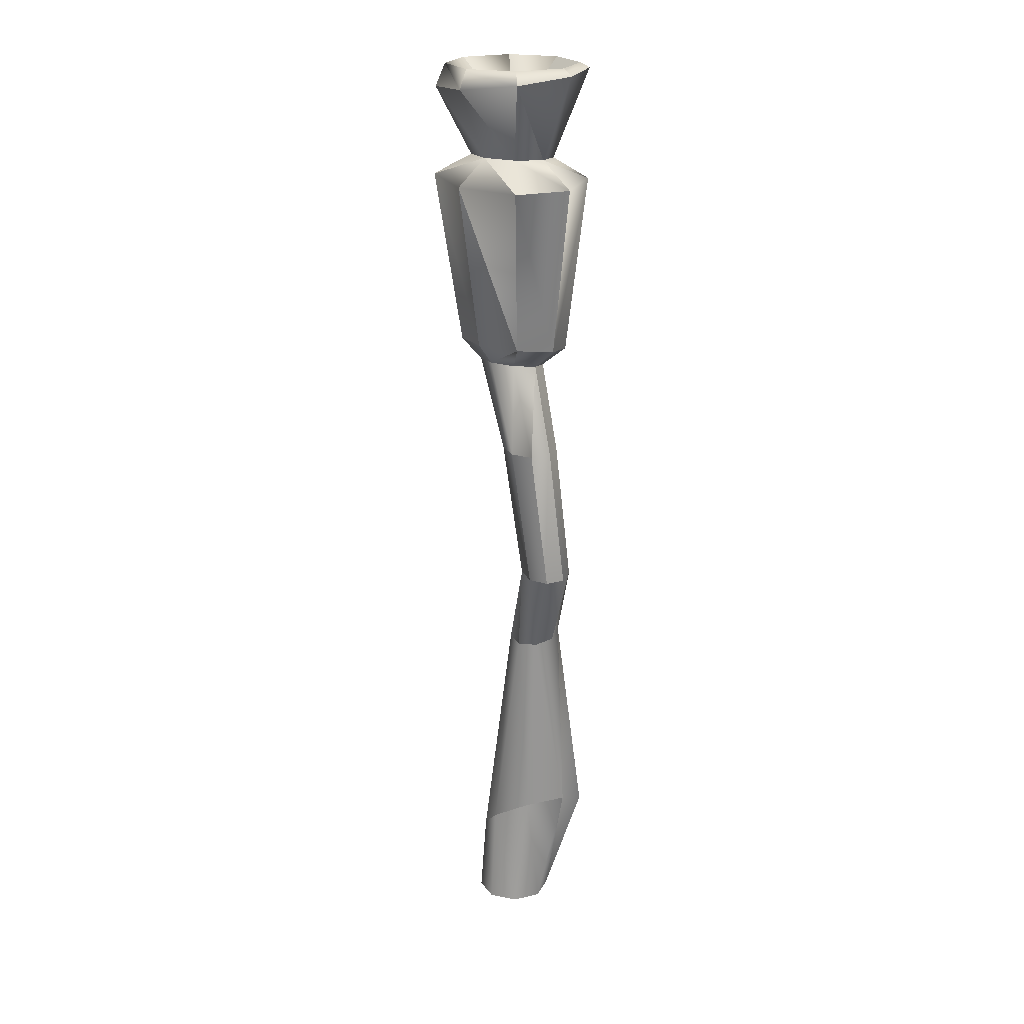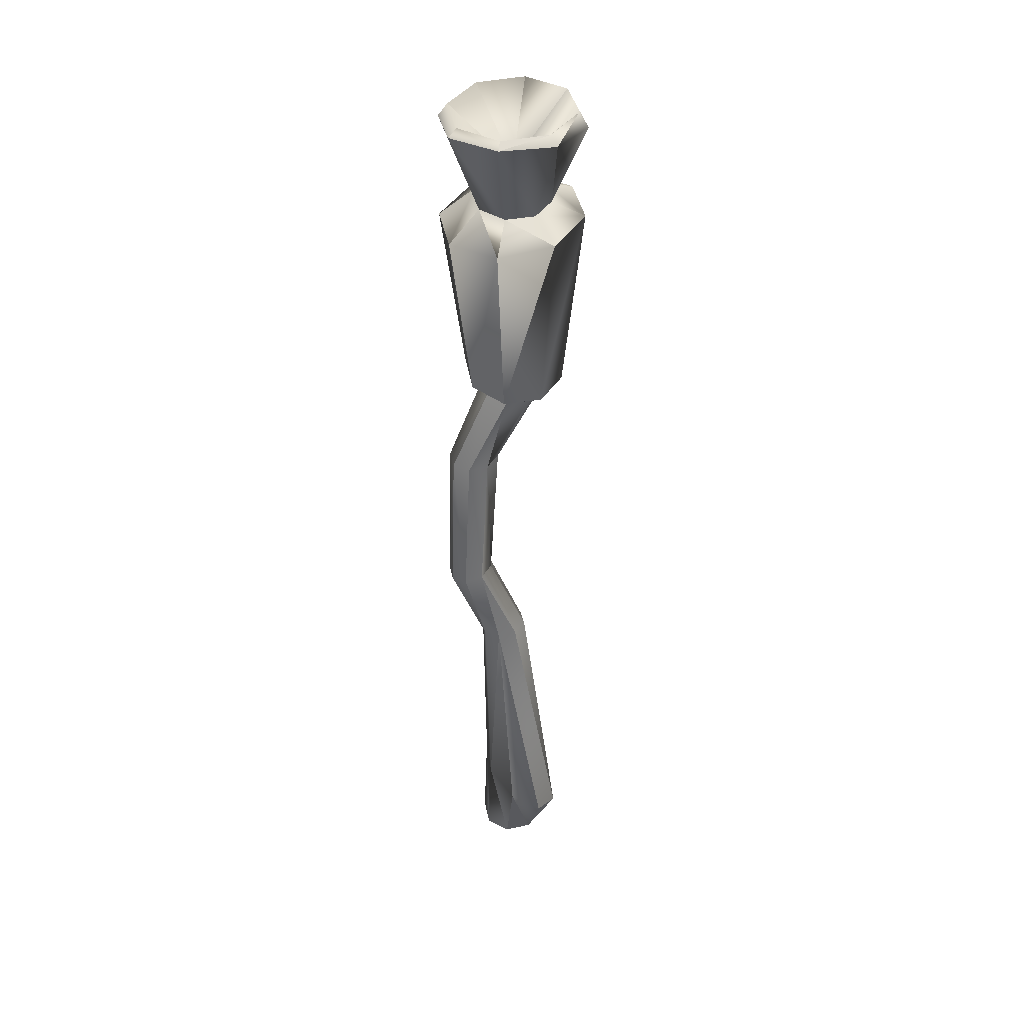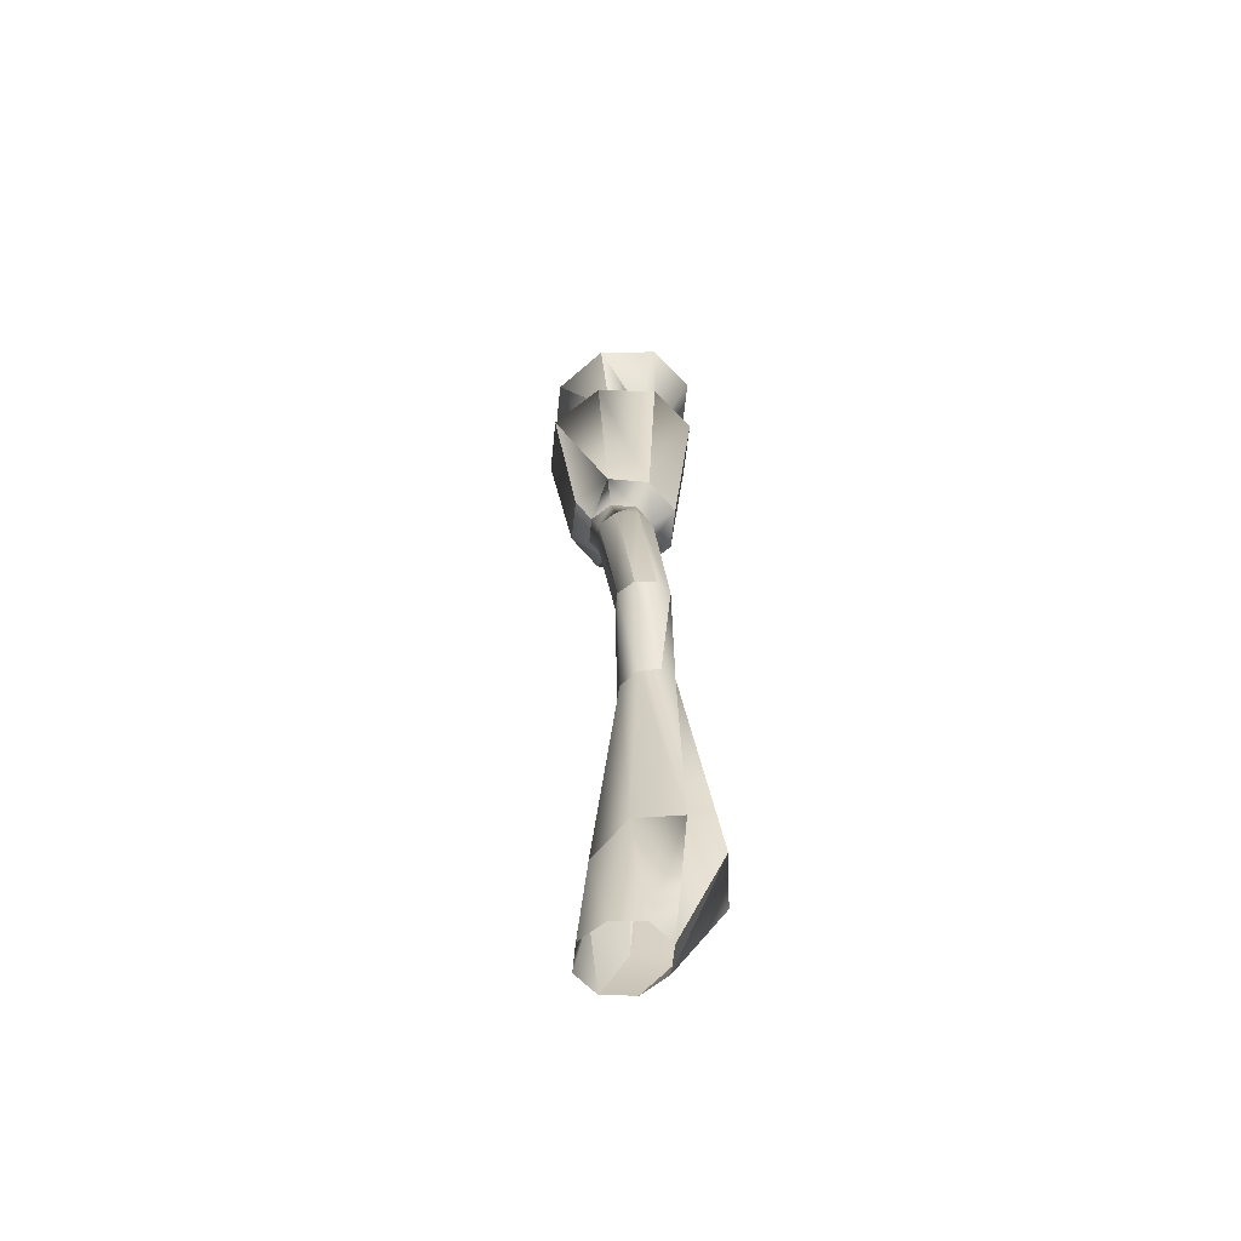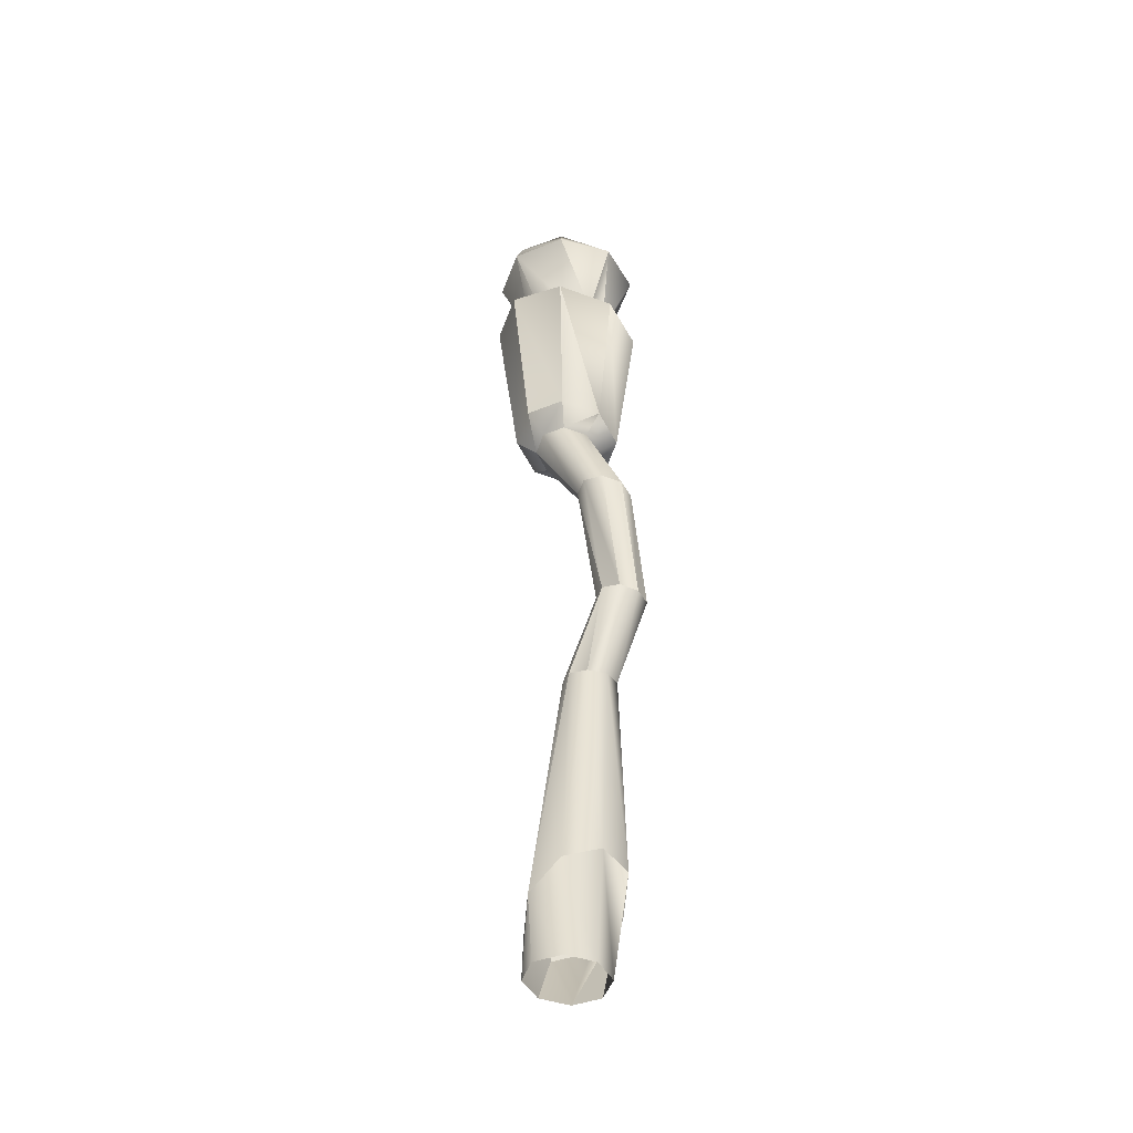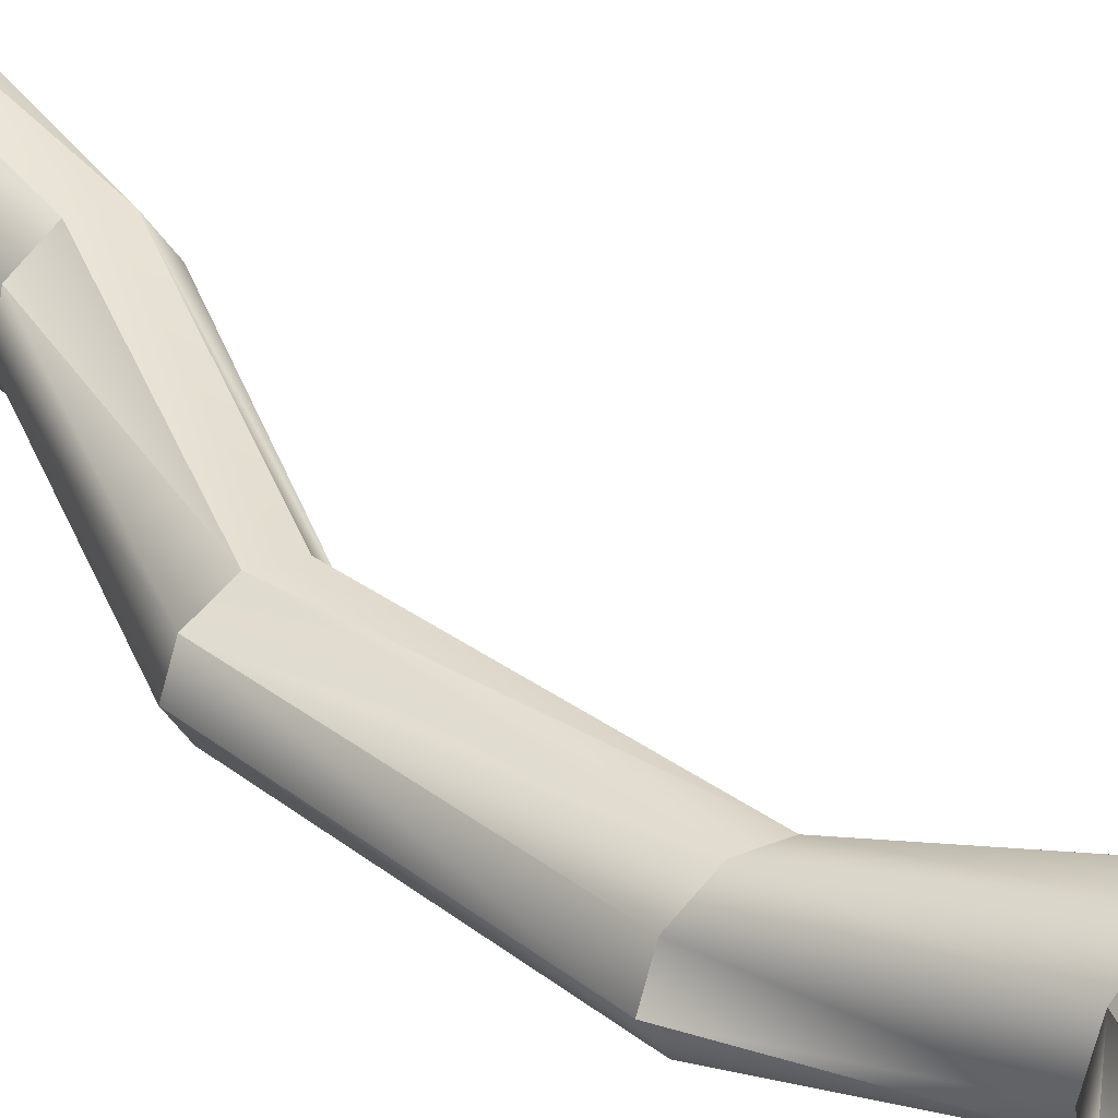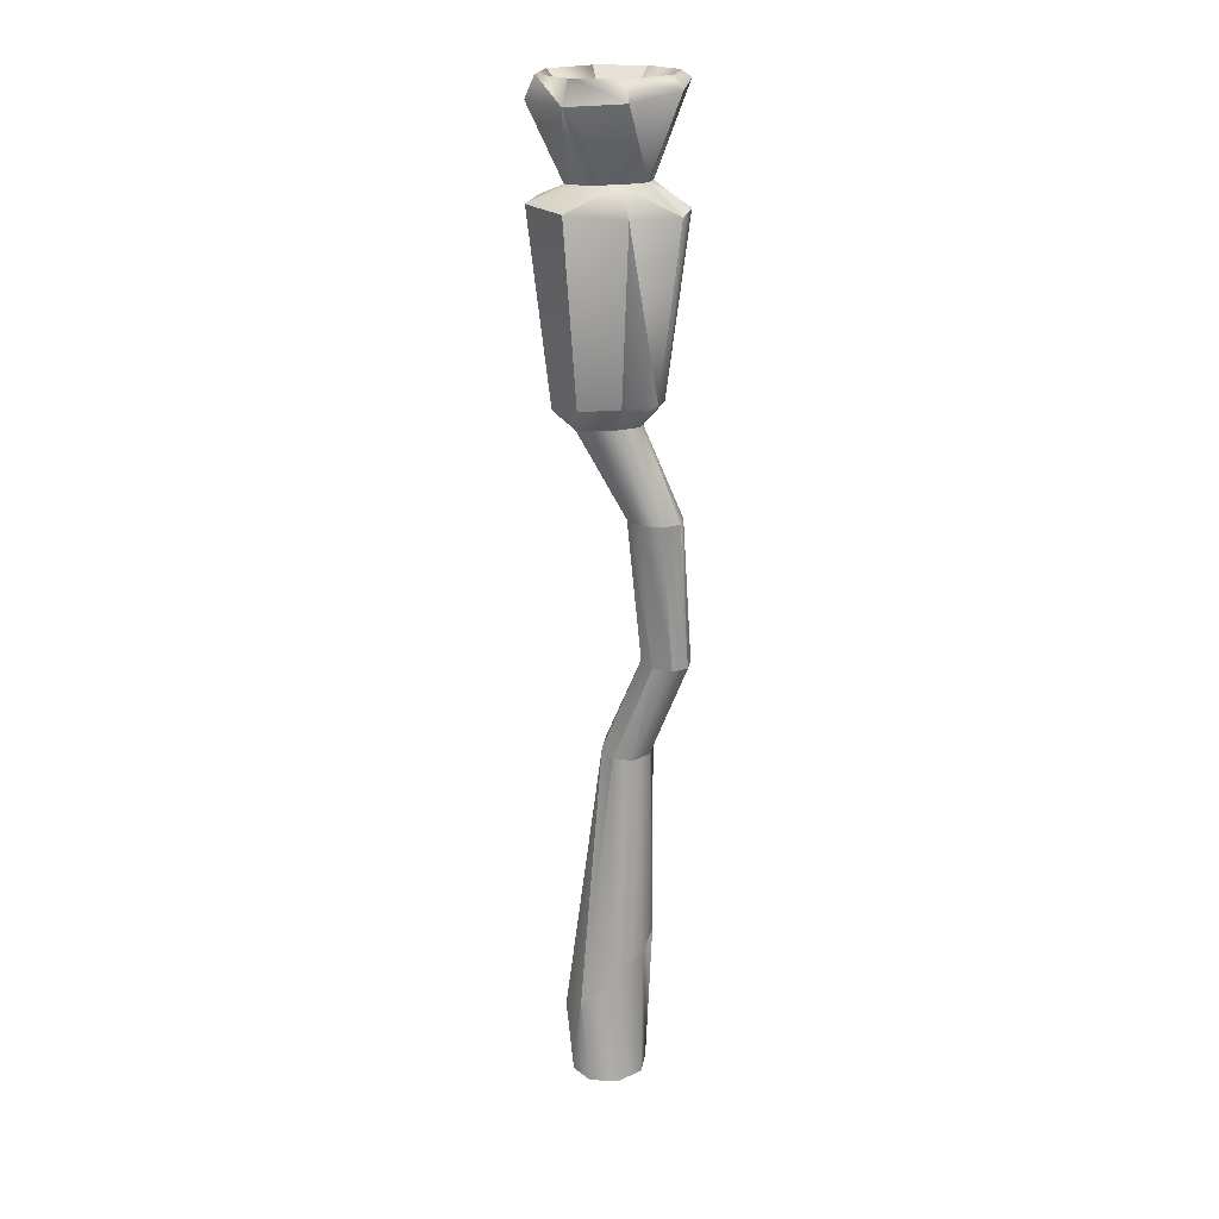
<metadata>
{"format":"obj","ext":"obj","renderer":"f3d","projection":"perspective","resolution":1024,"background":"white","views":[{"elev":22.3,"azim":95.5,"up":"+Y"},{"elev":39.3,"azim":-162.8,"up":"+Y"},{"elev":-60.3,"azim":116.9,"up":"+Y"},{"elev":-46.0,"azim":55.5,"up":"+Y"},{"elev":42.8,"azim":137.0,"up":"+Z"},{"elev":19.8,"azim":37.6,"up":"+Y"}]}
</metadata>
<code>
o mesh_204
v -0.01811 1.558 -0.09572
v -0.08135 1.566 -0.03809
v -0.01573 1.566 -0.08041
v -0.03853 1.417 0.082
v -0.07056 1.532 0.1273
v -0.06238 1.413 0.0374
v -0.07056 1.532 0.1273
v -0.1151 1.542 0.04527
v -0.06188 1.566 0.1148
v -0.001963 1.473 0.02755
v 0.05796 1.566 -0.05942
v -0.01573 1.566 -0.08041
v 0.05796 1.566 -0.05942
v -0.01811 1.558 -0.09572
v 0.06664 1.555 -0.07205
v 0.05966 1.42 0.01856
v 0.03581 1.417 -0.02604
v 0.1112 1.545 0.01002
v 0.03581 1.417 -0.02604
v 0.06664 1.555 -0.07205
v -0.009814 1.414 -0.039
v -0.01811 1.558 -0.09572
v -0.05048 1.412 -0.01272
v -0.0934 1.552 -0.04712
v -0.06238 1.413 0.0374
v -0.0934 1.552 -0.04712
v -0.1151 1.542 0.04527
v -0.1005 1.566 0.04276
v -0.06188 1.566 0.1148
v -0.001963 1.473 0.02755
v 0.1112 1.545 0.01002
v 0.06664 1.555 -0.07205
v 0.09655 1.566 0.01259
v 0.05796 1.566 -0.05942
v -0.001963 1.473 0.02755
v -0.01573 1.566 -0.08041
v -0.08135 1.566 -0.03809
v -0.001963 1.473 0.02755
v -0.06188 1.566 0.1148
v -0.07056 1.532 0.1273
v 0.01419 1.529 0.151
v -0.03853 1.417 0.082
v 0.01419 1.529 0.151
v 0.007098 1.42 0.09495
v 0.01419 1.529 0.151
v 0.04777 1.421 0.06868
v 0.08947 1.535 0.1024
v 0.05966 1.42 0.01856
v 0.08947 1.535 0.1024
v 0.1112 1.545 0.01002
v 0.07744 1.566 0.09344
v 0.09655 1.566 0.01259
v -0.001963 1.473 0.02755
v -0.001963 1.473 0.02755
v 0.01181 1.566 0.1358
v 0.07744 1.566 0.09344
v 0.01181 1.566 0.1358
v 0.08947 1.535 0.1024
v 0.01181 1.566 0.1358
v 0.01419 1.529 0.151
v 0.01181 1.566 0.1358
v -0.06188 1.566 0.1148
v -0.001963 1.473 0.02755
v -0.01811 1.558 -0.09572
v -0.0934 1.552 -0.04712
v -0.08135 1.566 -0.03809
v -0.1005 1.566 0.04276
v -0.001963 1.473 0.02755
f 1 2 3
f 4 5 6
f 5 7 6
f 6 7 8
f 7 9 8
f 10 11 12
f 11 13 12
f 12 13 14
f 13 15 14
f 16 17 18
f 17 19 18
f 18 19 20
f 19 21 20
f 20 21 22
f 21 23 22
f 22 23 24
f 23 25 24
f 24 25 26
f 25 27 26
f 26 27 28
f 27 29 28
f 28 29 30
f 31 32 33
f 32 34 33
f 33 34 35
f 36 37 38
f 39 40 41
f 40 42 41
f 41 42 43
f 42 44 43
f 43 44 45
f 44 46 45
f 45 46 47
f 46 48 47
f 47 48 49
f 48 50 49
f 49 50 51
f 50 52 51
f 51 52 53
f 54 55 56
f 55 57 56
f 56 57 58
f 57 59 58
f 58 59 60
f 59 61 60
f 60 61 62
f 61 63 62
f 64 65 66
f 65 67 66
f 66 67 68
o mesh_203
v -0.05886 0.003954 0.03422
v -0.09926 0.1023 -0.01253
v -0.04785 0.004023 -0.01236
v -0.08685 0.1355 -0.07441
v -0.04054 0.1801 -0.09776
v -0.001227 0.5579 -0.05533
v -0.04054 0.1801 -0.09776
v 0.01254 0.21 -0.0689
v -0.01004 0.00406 -0.03674
v 0.01254 0.21 -0.0689
v 0.03242 0.004042 -0.02465
v 0.0413 0.2076 -0.004745
v 0.05465 0.003979 0.01684
v 0.02889 0.1744 0.05713
v 0.04364 0.00391 0.06342
v -0.01742 0.1298 0.08049
v 0.005829 0.003873 0.0878
v -0.01742 0.1298 0.08049
v -0.03663 0.003891 0.07571
v -0.01742 0.1298 0.08049
v -0.0705 0.09992 0.05163
v -0.02031 0.5514 0.02149
v 0.007655 0.5445 0.02964
v 0.03301 0.5415 0.0129
v 0.06295 0.6983 0.004637
v 0.03301 0.5415 0.0129
v 0.08766 0.6938 -0.01116
v 0.04092 0.5442 -0.01892
v 0.09488 0.691 -0.04179
v 0.02673 0.551 -0.04718
v 0.08038 0.6916 -0.0693
v 0.05264 0.6952 -0.07758
v 0.08152 0.925 -0.04408
v 0.05083 0.9263 -0.05291
v 0.02905 1.065 -0.01405
v -0.006596 1.059 -0.02403
v 0.02793 0.6998 -0.06178
v -0.001227 0.5579 -0.05533
v -0.02659 0.5609 -0.03859
v -0.08685 0.1355 -0.07441
v -0.09926 0.1023 -0.01253
v 0.09488 0.691 -0.04179
v 0.09763 0.9255 -0.01405
v 0.08766 0.6938 -0.01116
v 0.08971 0.9276 0.0196
v 0.08766 0.6938 -0.01116
v 0.06241 0.93 0.03715
v 0.06295 0.6983 0.004637
v 0.03171 0.9313 0.02833
v 0.06295 0.6983 0.004637
v 0.03521 0.7019 -0.003644
v 0.007655 0.5445 0.02964
v -0.02031 0.5514 0.02149
v 0.007655 0.5445 0.02964
v -0.01742 0.1298 0.08049
v 0.007655 0.5445 0.02964
v 0.02889 0.1744 0.05713
v 0.03301 0.5415 0.0129
v 0.0413 0.2076 -0.004745
v 0.04092 0.5442 -0.01892
v 0.01254 0.21 -0.0689
v 0.02673 0.551 -0.04718
v -0.001227 0.5579 -0.05533
v 0.05264 0.6952 -0.07758
v 0.02793 0.6998 -0.06178
v 0.05083 0.9263 -0.05291
v 0.02352 0.9286 -0.03535
v -0.006596 1.059 -0.02403
v 0.02352 0.9286 -0.03535
v -0.0385 1.057 -0.003248
v 0.01561 0.9307 -0.001705
v -0.04797 1.059 0.03611
v -0.02947 1.065 0.071
v 0.03171 0.9313 0.02833
v 0.006175 1.071 0.08098
v 0.06241 0.93 0.03715
v 0.03808 1.073 0.0602
v 0.08971 0.9276 0.0196
v 0.04755 1.071 0.02084
v 0.09763 0.9255 -0.01405
v 0.02905 1.065 -0.01405
v 0.09763 0.9255 -0.01405
v 0.08152 0.925 -0.04408
v 0.09488 0.691 -0.04179
v 0.08038 0.6916 -0.0693
v 0.03521 0.7019 -0.003644
v 0.03171 0.9313 0.02833
v 0.01561 0.9307 -0.001705
v 0.03171 0.9313 0.02833
v -0.04797 1.059 0.03611
v -0.02947 1.065 0.071
v -0.0705 0.09992 0.05163
v -0.02031 0.5514 0.02149
v -0.03449 0.5582 -0.006768
v -0.02031 0.5514 0.02149
v 0.02071 0.7025 -0.03115
v 0.03521 0.7019 -0.003644
v 0.02071 0.7025 -0.03115
v 0.01561 0.9307 -0.001705
v 0.02071 0.7025 -0.03115
v 0.02352 0.9286 -0.03535
v 0.02071 0.7025 -0.03115
v 0.02793 0.6998 -0.06178
v 0.02071 0.7025 -0.03115
v -0.02659 0.5609 -0.03859
v -0.03449 0.5582 -0.006768
v -0.09926 0.1023 -0.01253
v -0.0705 0.09992 0.05163
v -0.05886 0.003954 0.03422
v -0.03663 0.003891 0.07571
v -0.01004 0.00406 -0.03674
v -0.04785 0.004023 -0.01236
v -0.04054 0.1801 -0.09776
f 69 70 71
f 70 72 71
f 71 72 73
f 72 74 73
f 73 74 75
f 74 76 75
f 75 76 77
f 76 78 77
f 77 78 79
f 78 80 79
f 79 80 81
f 80 82 81
f 81 82 83
f 82 84 83
f 83 84 85
f 84 86 85
f 85 86 87
f 86 88 87
f 87 88 89
f 88 90 89
f 91 92 93
f 92 94 93
f 93 94 95
f 94 96 95
f 95 96 97
f 96 98 97
f 97 98 99
f 98 100 99
f 99 100 101
f 100 102 101
f 101 102 103
f 102 104 103
f 105 106 107
f 106 108 107
f 107 108 109
f 110 111 112
f 111 113 112
f 112 113 114
f 113 115 114
f 114 115 116
f 115 117 116
f 116 117 118
f 117 119 118
f 118 119 120
f 119 121 120
f 120 121 122
f 121 123 122
f 122 123 124
f 123 125 124
f 124 125 126
f 125 127 126
f 126 127 128
f 127 129 128
f 128 129 130
f 129 131 130
f 130 131 132
f 131 133 132
f 132 133 134
f 133 135 134
f 134 135 136
f 135 137 136
f 136 137 138
f 137 139 138
f 138 139 140
f 141 142 143
f 142 144 143
f 143 144 145
f 144 146 145
f 145 146 147
f 146 148 147
f 147 148 149
f 148 150 149
f 149 150 151
f 150 152 151
f 151 152 153
f 154 155 156
f 155 157 156
f 156 157 158
f 157 159 158
f 160 161 162
f 161 163 162
f 162 163 164
f 163 165 164
f 164 165 166
f 165 167 166
f 166 167 168
f 167 169 168
f 168 169 170
f 169 171 170
f 170 171 172
f 171 173 172
f 172 173 174
f 173 175 174
f 174 175 176
f 175 177 176
f 176 177 178
f 179 180 181
o mesh_202
v -0.03853 1.417 0.082
v -0.06913 1.392 0.1303
v 0.007098 1.42 0.09495
v 0.01637 1.388 0.1548
v 0.04777 1.421 0.06868
v -0.06913 1.392 0.1303
v -0.03853 1.417 0.082
v -0.1139 1.391 0.04661
v -0.06238 1.413 0.0374
v -0.1139 1.391 0.04661
v -0.05048 1.412 -0.01272
v -0.09182 1.386 -0.04718
v -0.009814 1.414 -0.039
v 0.03581 1.417 -0.02604
v -0.01572 1.379 -0.09616
v -0.009814 1.414 -0.039
v -0.01572 1.379 -0.09616
v -0.09182 1.386 -0.04718
v -0.01442 1.087 -0.06178
v -0.09182 1.386 -0.04718
v -0.06748 1.082 -0.02722
v -0.1139 1.391 0.04661
v -0.08324 1.086 0.03825
v -0.06913 1.392 0.1303
v -0.08324 1.086 0.03825
v -0.05246 1.096 0.09628
v -0.04797 1.059 0.03611
v -0.02947 1.065 0.071
v 0.04777 1.421 0.06868
v 0.1146 1.376 0.01205
v 0.05966 1.42 0.01856
v 0.06978 1.375 -0.07163
v 0.03581 1.417 -0.02604
v 0.06978 1.375 -0.07163
v -0.01572 1.379 -0.09616
v 0.04487 1.096 -0.04519
v -0.01442 1.087 -0.06178
v 0.03808 1.073 0.0602
v 0.05989 1.11 0.07831
v 0.006175 1.071 0.08098
v 0.006825 1.106 0.1129
v -0.02947 1.065 0.071
v 0.006825 1.106 0.1129
v -0.05246 1.096 0.09628
v 0.01637 1.388 0.1548
v -0.06913 1.392 0.1303
v 0.09247 1.381 0.1058
v 0.05989 1.11 0.07831
v 0.07565 1.106 0.01284
v 0.03808 1.073 0.0602
v 0.07565 1.106 0.01284
v 0.04755 1.071 0.02084
v 0.07565 1.106 0.01284
v 0.02905 1.065 -0.01405
v 0.04487 1.096 -0.04519
v -0.006596 1.059 -0.02403
v -0.01442 1.087 -0.06178
v -0.0385 1.057 -0.003248
v -0.06748 1.082 -0.02722
v -0.0385 1.057 -0.003248
v -0.08324 1.086 0.03825
v -0.04797 1.059 0.03611
v 0.006825 1.106 0.1129
v 0.05989 1.11 0.07831
v 0.01637 1.388 0.1548
v 0.09247 1.381 0.1058
v 0.04777 1.421 0.06868
v 0.09247 1.381 0.1058
v 0.1146 1.376 0.01205
v 0.07565 1.106 0.01284
v 0.1146 1.376 0.01205
v 0.04487 1.096 -0.04519
v 0.06978 1.375 -0.07163
f 182 183 184
f 183 185 184
f 184 185 186
f 187 188 189
f 188 190 189
f 189 190 191
f 190 192 191
f 191 192 193
f 192 194 193
f 195 196 197
f 196 198 197
f 197 198 199
f 198 200 199
f 199 200 201
f 200 202 201
f 201 202 203
f 202 204 203
f 203 204 205
f 204 206 205
f 205 206 207
f 206 208 207
f 207 208 209
f 210 211 212
f 211 213 212
f 212 213 214
f 213 215 214
f 214 215 216
f 215 217 216
f 216 217 218
f 219 220 221
f 220 222 221
f 221 222 223
f 222 224 223
f 223 224 225
f 224 226 225
f 225 226 227
f 228 229 230
f 229 231 230
f 230 231 232
f 231 233 232
f 232 233 234
f 233 235 234
f 234 235 236
f 235 237 236
f 236 237 238
f 237 239 238
f 238 239 240
f 239 241 240
f 240 241 242
f 241 243 242
f 244 245 246
f 245 247 246
f 246 247 248
f 247 249 248
f 248 249 250
f 249 251 250
f 250 251 252
f 251 253 252
f 252 253 254

</code>
